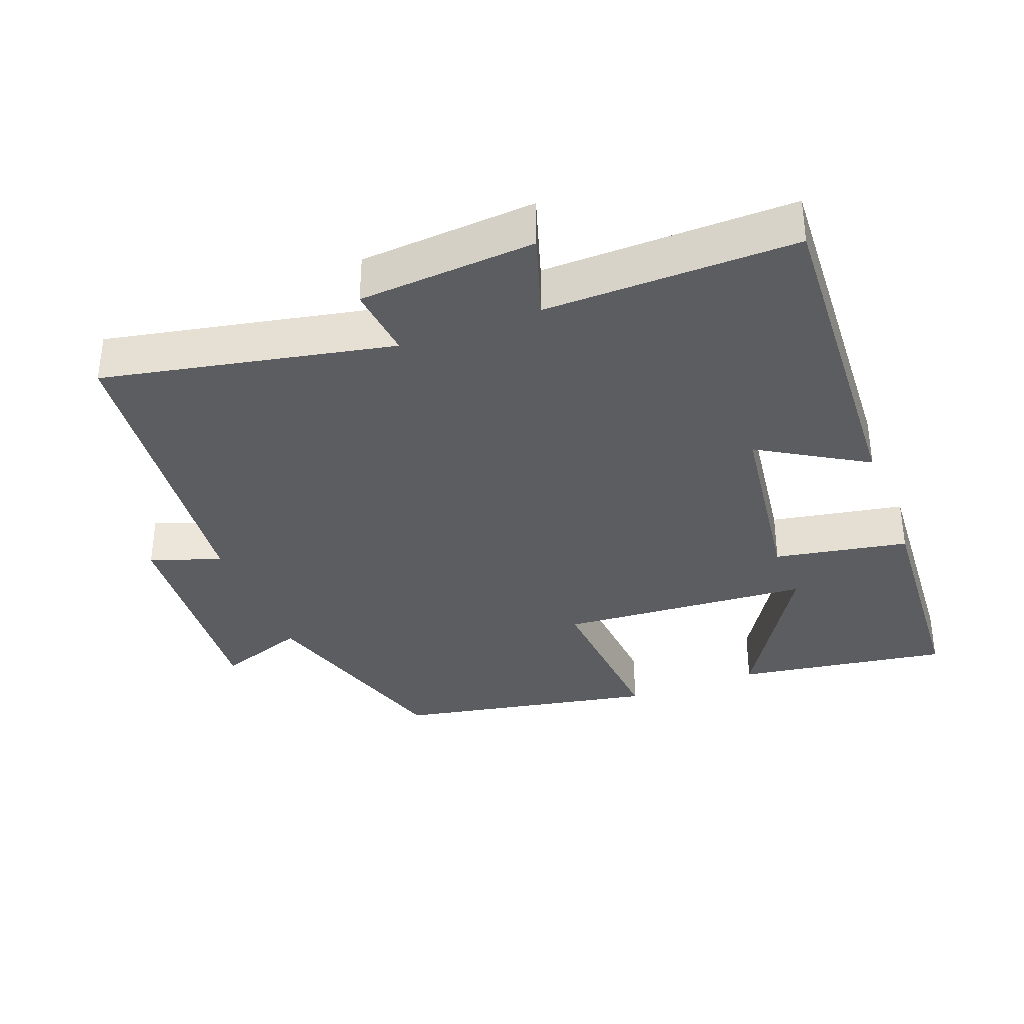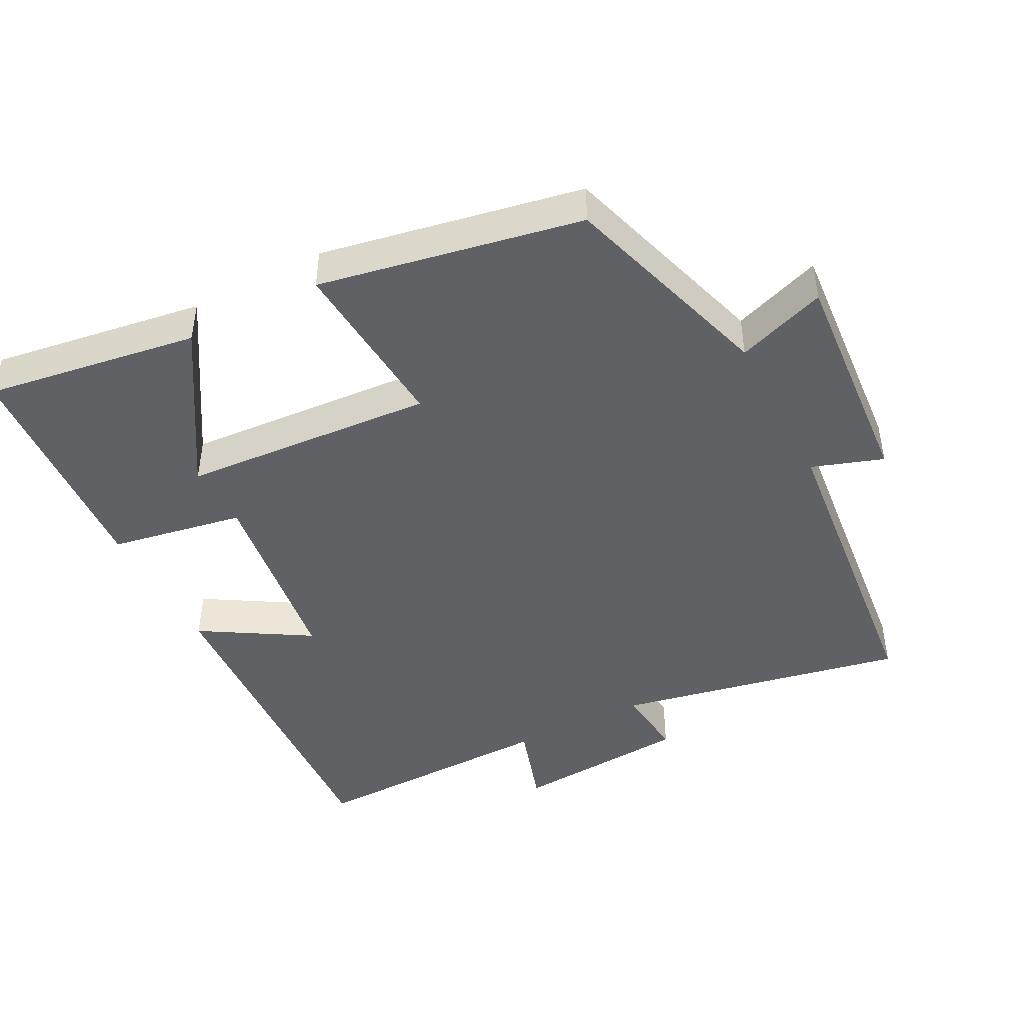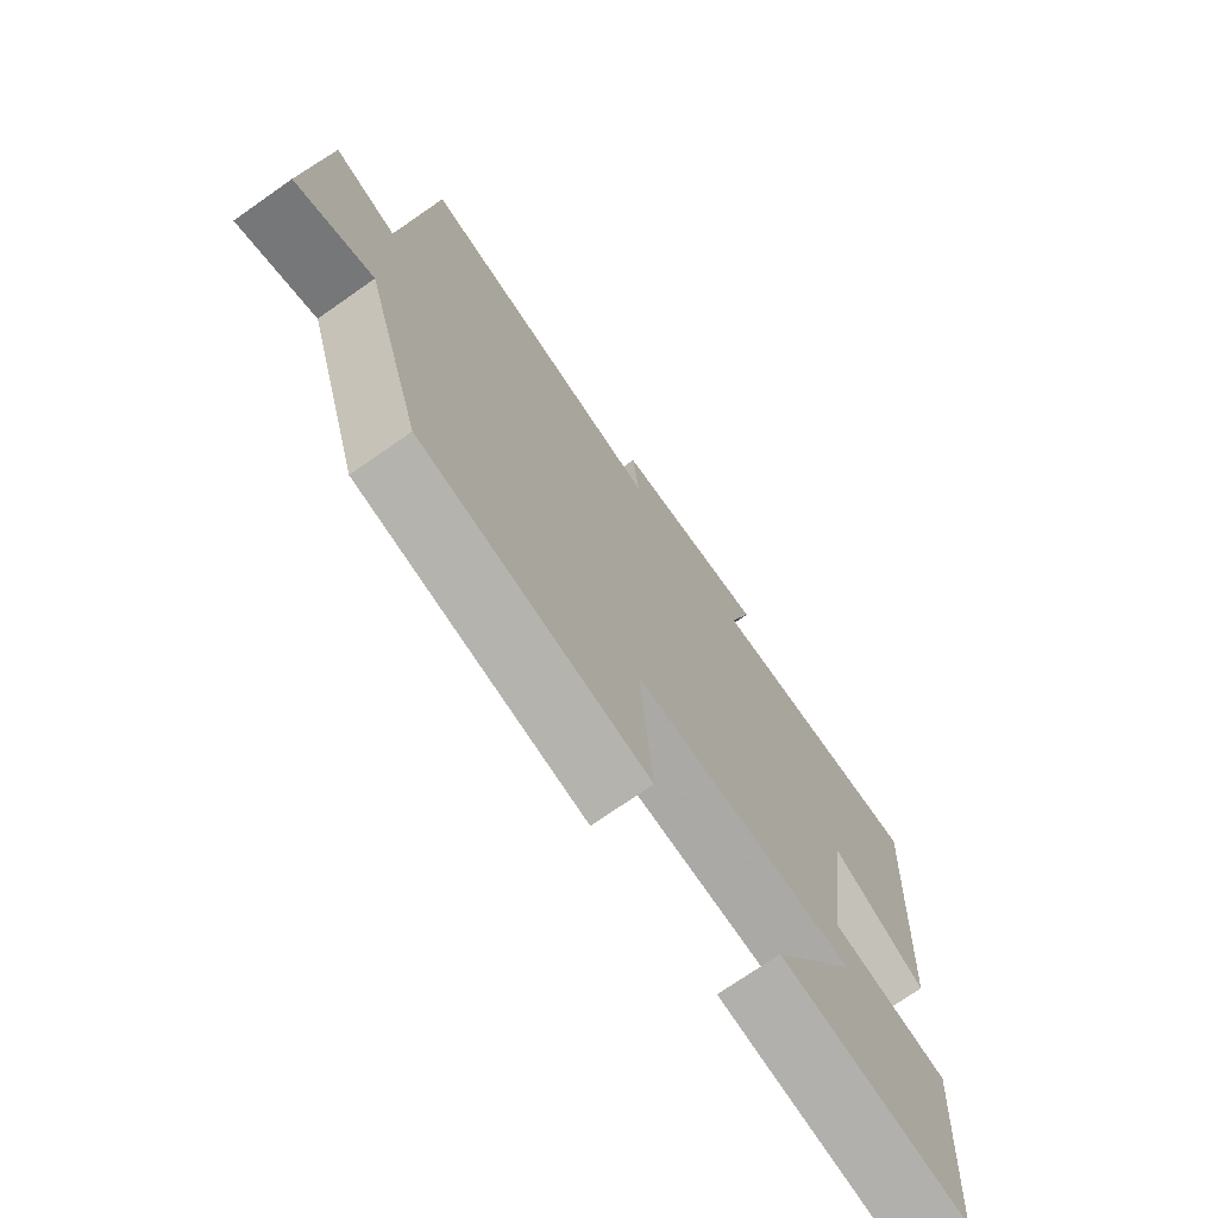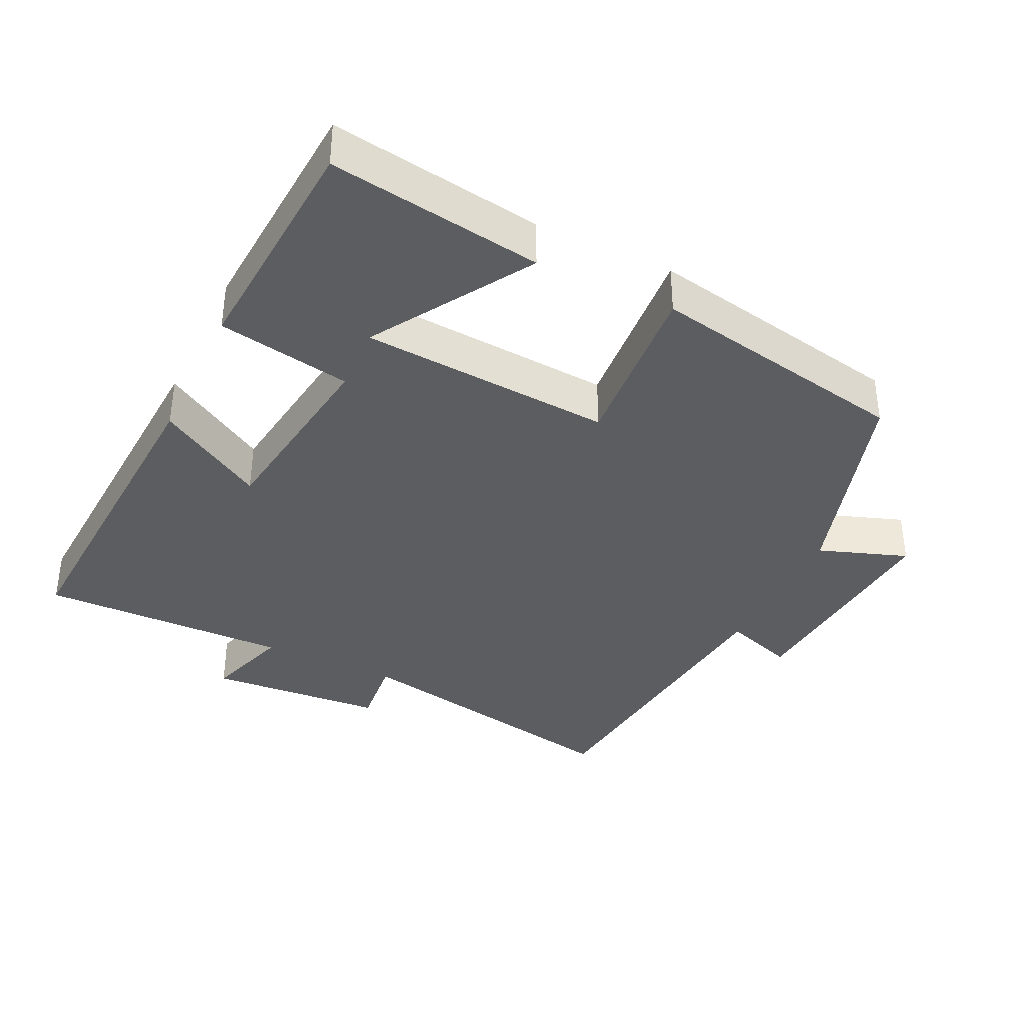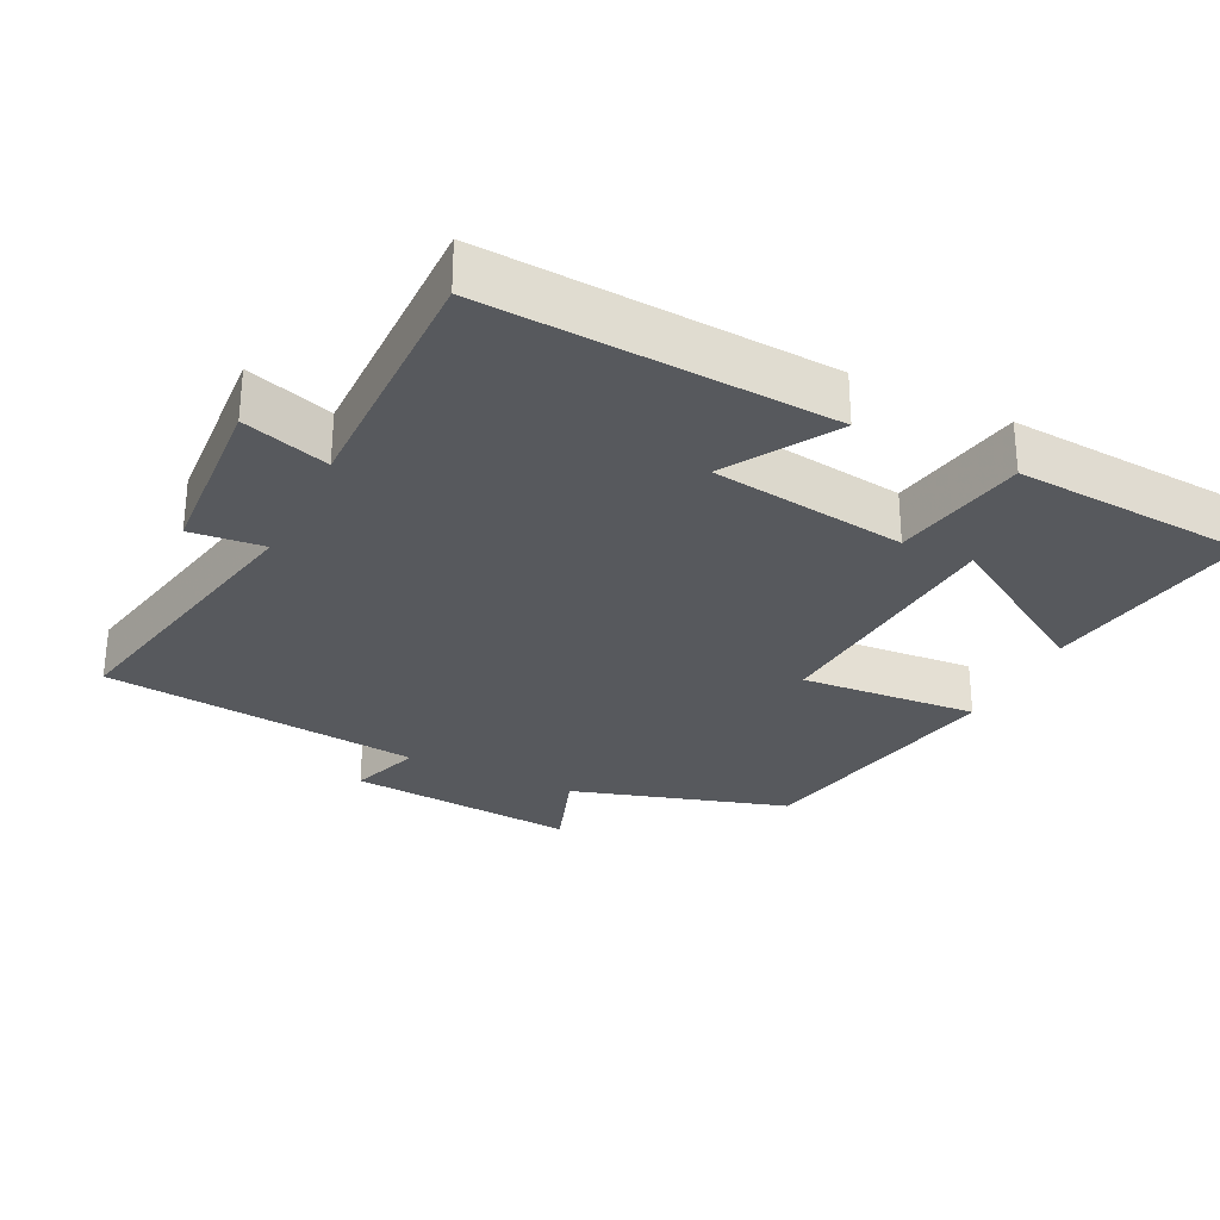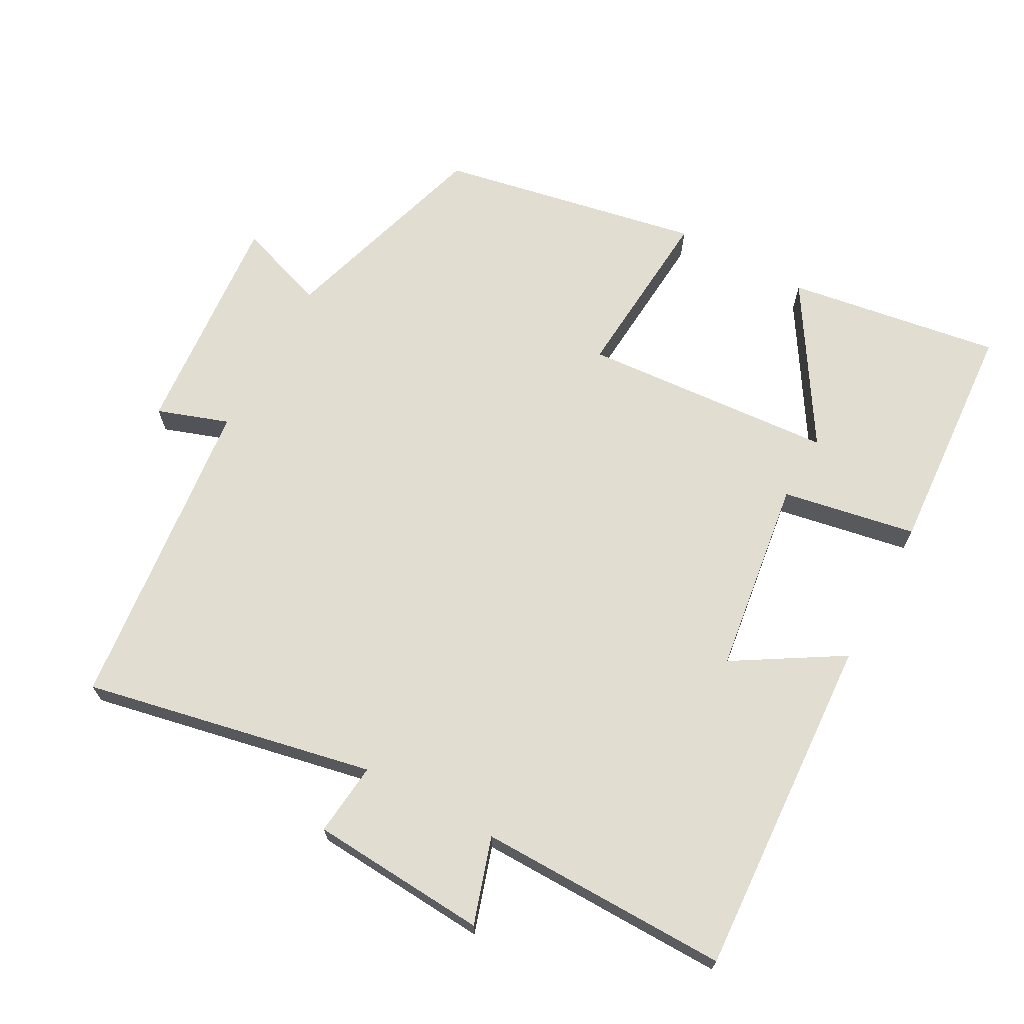
<metadata>
{"format":"obj","ext":"obj","renderer":"f3d","projection":"perspective","resolution":1024,"background":"white","views":[{"elev":-35.4,"azim":20.9,"up":"+Y"},{"elev":-45.4,"azim":-152.5,"up":"+Y"},{"elev":-72.7,"azim":-55.0,"up":"+Z"},{"elev":-37.1,"azim":154.4,"up":"+Y"},{"elev":-29.2,"azim":63.6,"up":"+Y"},{"elev":68.6,"azim":28.5,"up":"+Y"}]}
</metadata>
<code>
v -0.452 0.07 0.584
v -0.037 0.07 0.5
v -0.048 0.07 0.605
v 0.206 0.07 0.623
v 0.167 0.07 0.5
v 0.527 0.07 0.505
v 0.5 0.07 0.013
v 0.346 0.07 0.106
v 0.308 0.07 -0.174
v 0.5 0.07 -0.209
v 0.478 0.07 -0.547
v 0.172 0.07 -0.5
v 0.312 0.07 -0.273
v -0.05 0.07 -0.247
v -0.03 0.07 -0.5
v -0.405 0.07 -0.428
v -0.5 0.07 -0.12
v -0.628 0.07 -0.165
v -0.602 0.07 0.163
v -0.5 0.07 0.128
v -0.452 0 0.584
v -0.037 0 0.5
v -0.048 0 0.605
v 0.206 0 0.623
v 0.167 0 0.5
v 0.527 0 0.505
v 0.5 0 0.013
v 0.346 0 0.106
v 0.308 0 -0.174
v 0.5 0 -0.209
v 0.478 0 -0.547
v 0.172 0 -0.5
v 0.312 0 -0.273
v -0.05 0 -0.247
v -0.03 0 -0.5
v -0.405 0 -0.428
v -0.5 0 -0.12
v -0.628 0 -0.165
v -0.602 0 0.163
v -0.5 0 0.128
f 17 18 19 20
f 17 20 1 2
f 14 15 16 17
f 13 14 17 2
f 10 11 12 13
f 9 10 13
f 9 13 2 3
f 8 9 3
f 5 6 7 8
f 5 8 3
f 3 4 5
f 40 39 38 37
f 22 21 40 37
f 37 36 35 34
f 22 37 34 33
f 33 32 31 30
f 33 30 29
f 23 22 33 29
f 23 29 28
f 28 27 26 25
f 23 28 25
f 25 24 23
f 1 21 22 2
f 2 22 23 3
f 3 23 24 4
f 4 24 25 5
f 5 25 26 6
f 6 26 27 7
f 7 27 28 8
f 8 28 29 9
f 9 29 30 10
f 10 30 31 11
f 11 31 32 12
f 12 32 33 13
f 13 33 34 14
f 14 34 35 15
f 15 35 36 16
f 16 36 37 17
f 17 37 38 18
f 18 38 39 19
f 19 39 40 20
f 20 40 21 1

</code>
